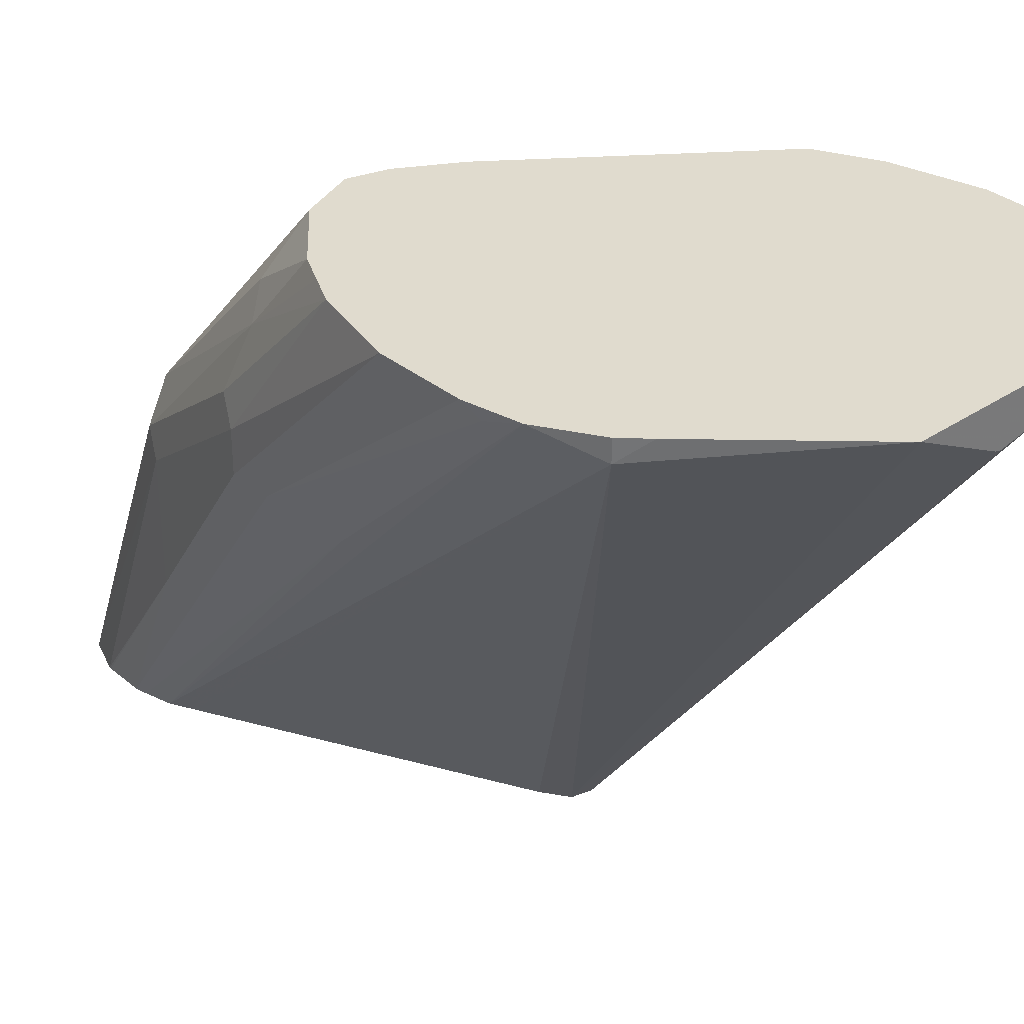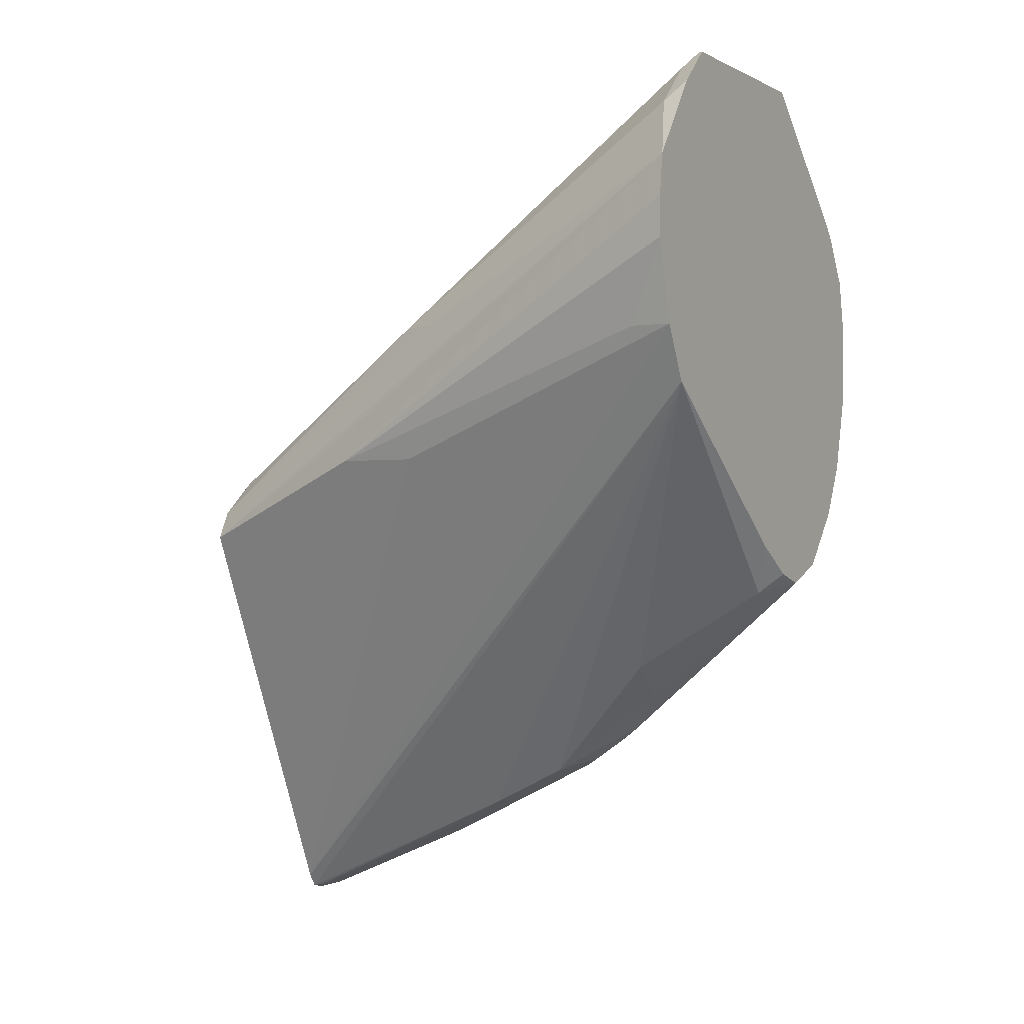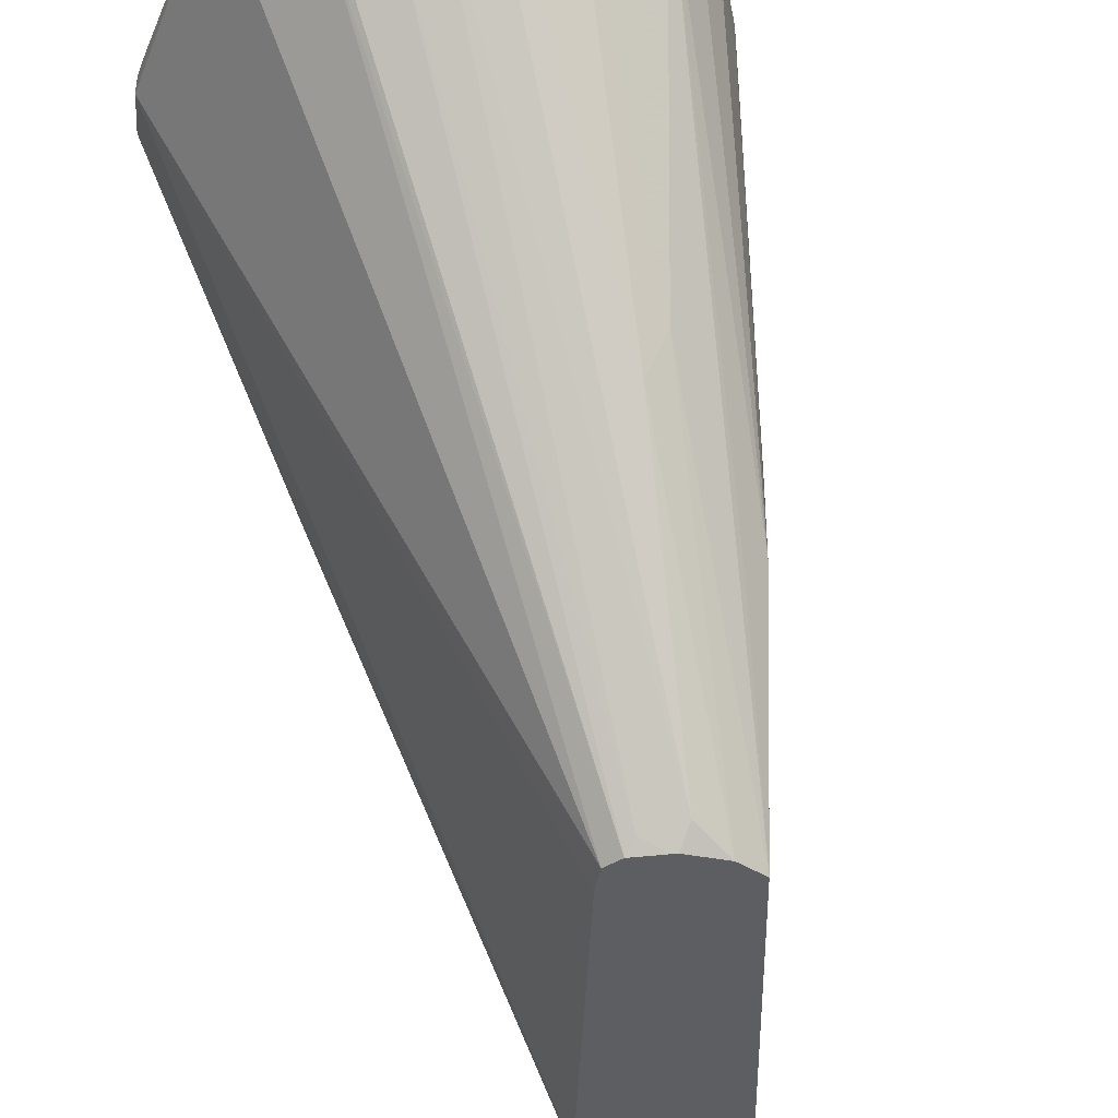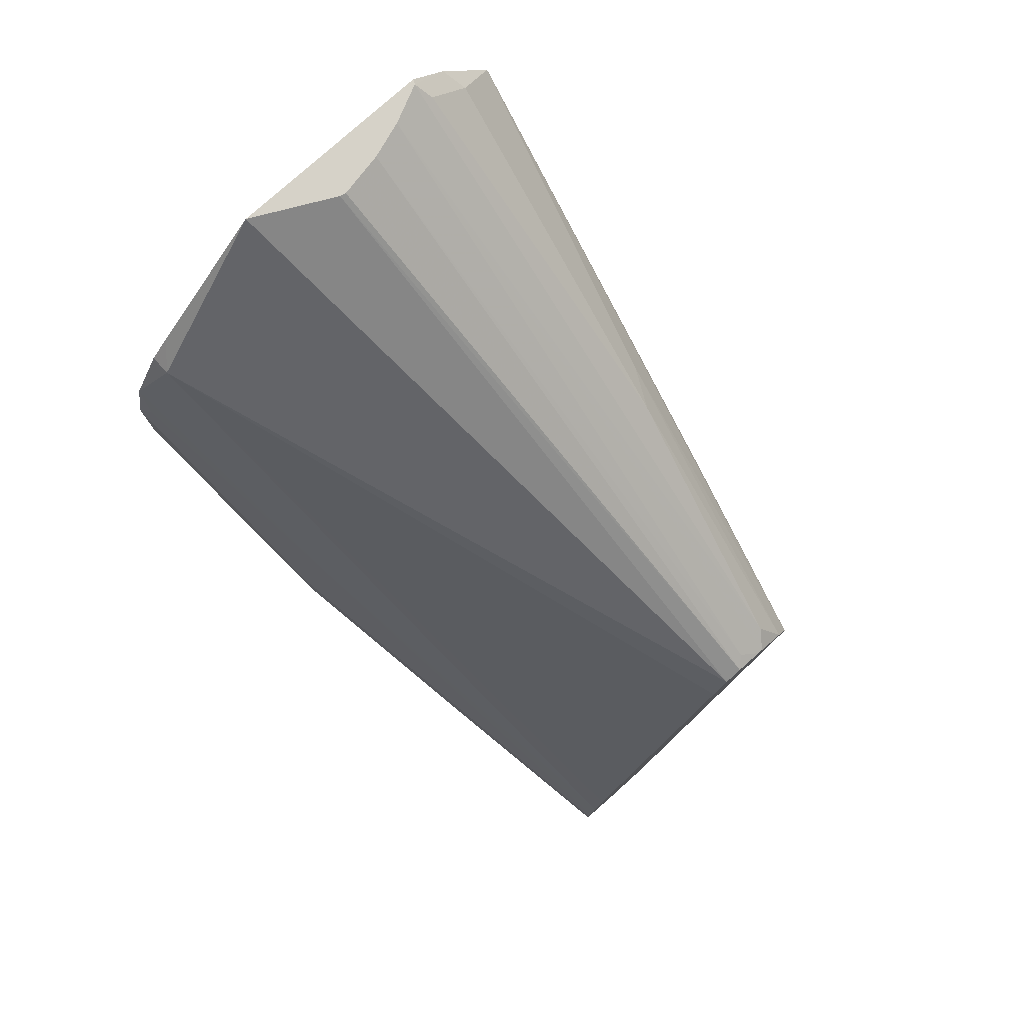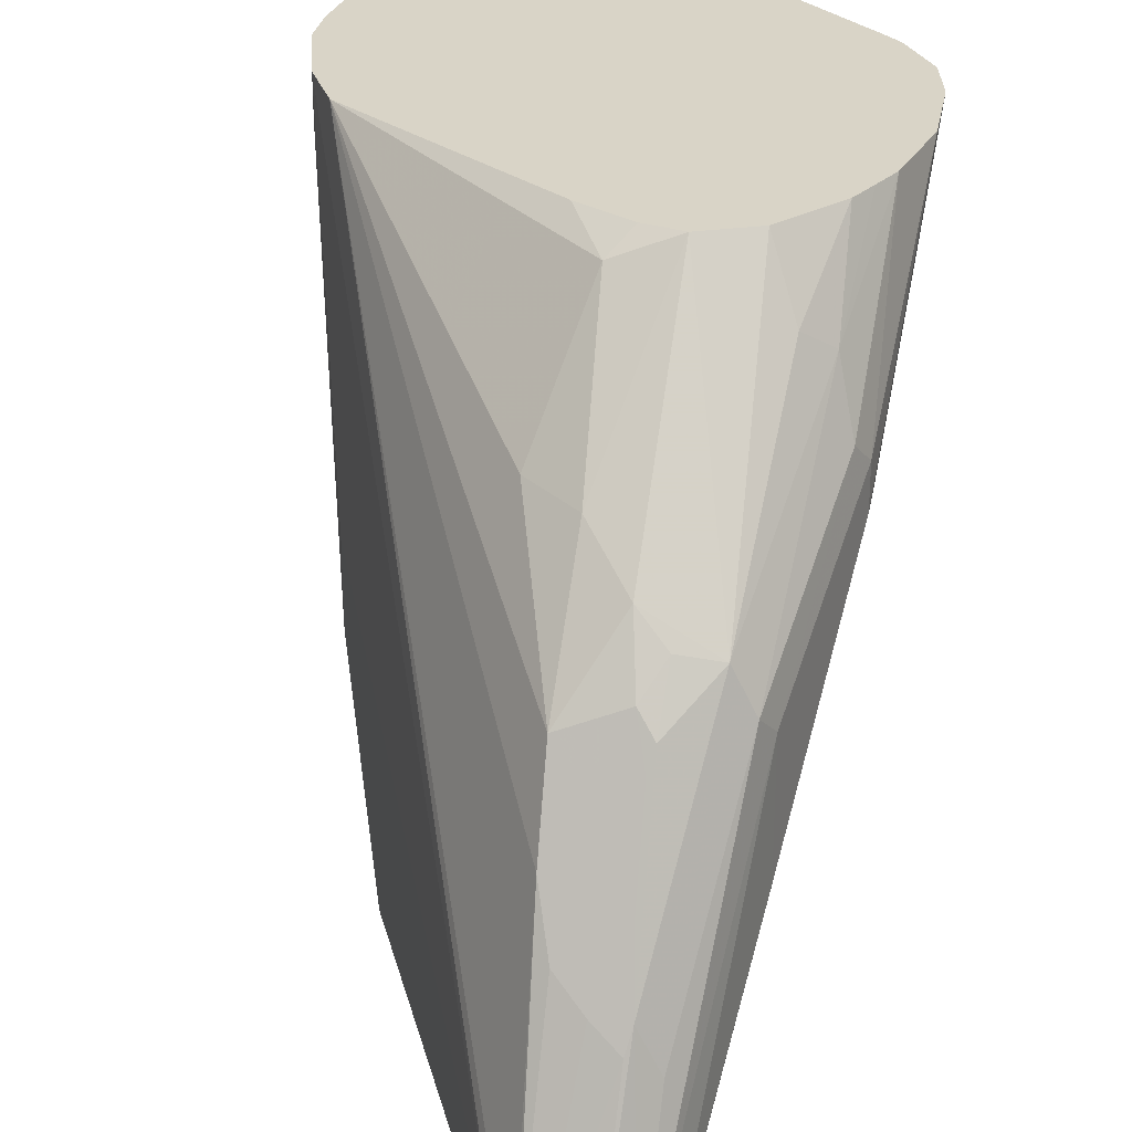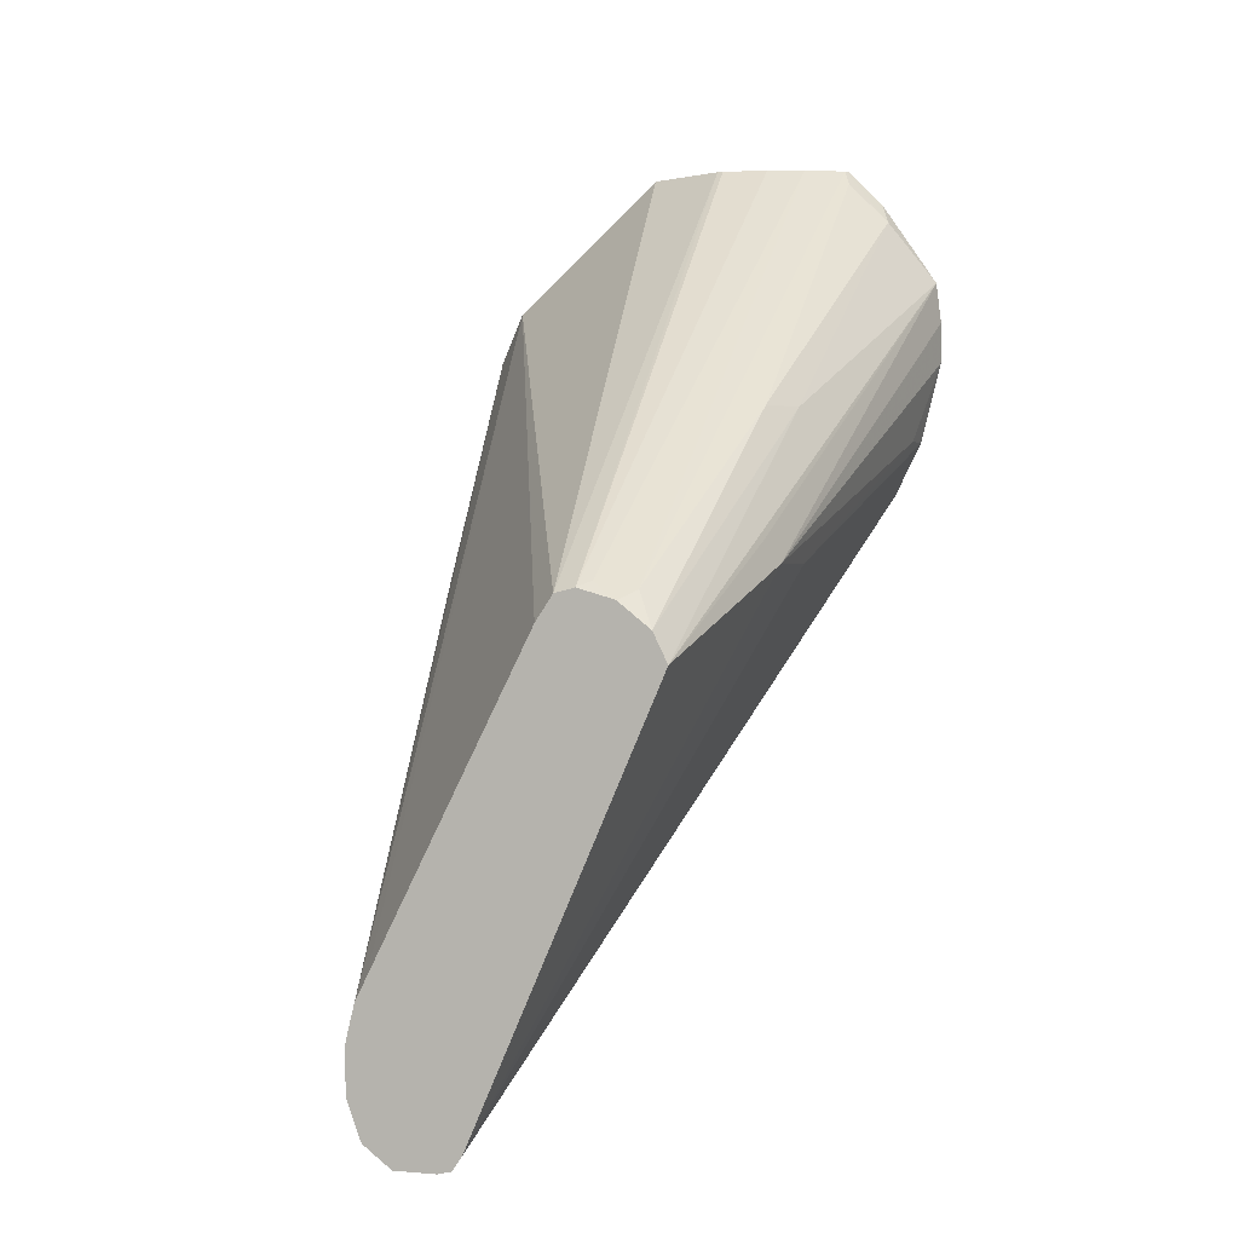
<metadata>
{"format":"obj","ext":"obj","renderer":"f3d","projection":"perspective","resolution":1024,"background":"white","views":[{"elev":33.6,"azim":-42.5,"up":"+Y"},{"elev":-1.2,"azim":119.9,"up":"+Z"},{"elev":-39.3,"azim":24.7,"up":"+Y"},{"elev":78.4,"azim":-41.9,"up":"+Z"},{"elev":28.8,"azim":-169.8,"up":"+Y"},{"elev":1.4,"azim":18.4,"up":"+Z"}]}
</metadata>
<code>
v -0.05405 -0.1316 -0.437
v -0.07754 -0.1316 -0.4276
v -0.03761 -0.1316 -0.4323
v -0.02818 -0.141 -0.4417
v -0.03132 -0.2005 -0.4949
v -0.0501 -0.2193 -0.5137
v -0.07986 -0.2349 -0.5168
v -0.08926 -0.1598 -0.4417
v -0.1002 -0.1316 -0.4009
v -0.01408 -0.1316 -0.4182
v -0.009397 -0.1974 -0.4792
v 0.08144 -0.1316 -0.3446
v -0.02818 -0.2537 -0.5356
v -0.05403 -0.2443 -0.5309
v -0.06264 -0.2318 -0.5199
v -0.06107 -0.2537 -0.5356
v -0.06107 -0.3289 -0.5732
v -0.08926 -0.2537 -0.5168
v -0.101 -0.1692 -0.4322
v -0.1065 -0.1316 -0.3885
v 0.0877 -0.1316 -0.332
v -0.02613 -0.4124 -0.6025
v -0.03028 -0.4124 -0.6087
v -0.02818 -0.2913 -0.5544
v -0.04072 -0.3038 -0.5607
v -0.04072 -0.2663 -0.5419
v -0.05873 -0.2631 -0.5403
v -0.05873 -0.3007 -0.5591
v -0.04697 -0.3289 -0.5732
v -0.05873 -0.3383 -0.5779
v -0.05529 -0.4124 -0.6103
v -0.06758 -0.4124 -0.6011
v -0.07047 -0.3477 -0.5732
v -0.0684 -0.4124 -0.6003
v -0.09396 -0.2631 -0.5074
v -0.1081 -0.1974 -0.4417
v -0.1127 -0.1316 -0.3759
v 0.09393 -0.1316 -0.3196
v 0.05638 -0.4124 -0.4134
v 0.07517 -0.2819 -0.3759
v 0.07517 -0.3195 -0.3759
v -0.03648 -0.4124 -0.6103
v -0.03132 -0.4072 -0.6077
v -0.03445 -0.3164 -0.5669
v -0.07462 -0.4124 -0.5837
v -0.09396 -0.3195 -0.5074
v -0.1127 -0.2068 -0.4322
v -0.1221 -0.1316 -0.3383
v 0.09395 -0.1504 -0.3195
v 0.09395 -0.1316 -0.3195
v 0.05007 -0.4124 -0.4006
v 0.07047 -0.3289 -0.3665
v 0.101 -0.1316 -0.2444
v 0.07047 -0.2725 -0.3101
v 0.1033 -0.1316 -0.2819
v 0.1033 -0.1316 -0.2631
v -0.07476 -0.4124 -0.5826
v -0.07518 -0.4124 -0.5638
v -0.1127 -0.2255 -0.4134
v -0.1127 -0.2255 -0.4322
v -0.1221 -0.1316 -0.3007
v 0.102 -0.1316 -0.2873
v 0.06106 -0.2913 -0.3101
v 0.04228 -0.4041 -0.3853
v 0.03605 -0.4124 -0.3895
v 0.101 -0.1316 -0.2443
v 0.07987 -0.141 -0.2162
v -0.07407 -0.4124 -0.5584
v -0.1034 -0.2349 -0.3853
v -0.119 -0.1378 -0.2945
v -0.1174 -0.1316 -0.2773
v 0.06106 -0.141 -0.1974
v 0.05751 -0.1338 -0.1902
v 0.03985 -0.1421 -0.1902
v 0.03347 -0.4124 -0.3887
v 0.07512 -0.1316 -0.2067
v -0.07162 -0.4124 -0.5486
v -0.071 -0.4124 -0.5461
v -0.1034 -0.141 -0.2538
v -0.1034 -0.1316 -0.2538
v 0.05866 -0.1316 -0.1903
v 0.05749 -0.1316 -0.1902
v 0.02298 -0.1477 -0.1902
v 0.02504 -0.4072 -0.3822
v 0.01987 -0.4124 -0.3847
v -0.06577 -0.4124 -0.5356
v 0.01104 -0.4124 -0.387
v -0.03752 -0.1316 -0.1902
v -0.09398 -0.1316 -0.2444
v 0.003538 -0.4124 -0.3982
v 0.00228 -0.1515 -0.1902
v -0.0004574 -0.1508 -0.1902
f 39 41 52
f 41 56 53
f 39 53 54
f 39 54 51
f 40 49 41
f 41 49 55
f 41 55 56
f 39 52 53
f 46 59 60
f 45 57 46
f 46 57 58
f 46 58 59
f 47 60 48
f 48 60 59
f 48 59 61
f 49 50 62
f 38 50 49
f 49 62 55
f 51 54 63
f 41 53 52
f 38 49 40
f 29 43 42
f 36 47 37
f 22 40 41
f 51 63 64
f 22 41 39
f 23 42 43
f 23 43 24
f 24 43 44
f 25 44 29
f 25 29 28
f 25 28 27
f 25 27 26
f 29 44 43
f 29 42 30
f 30 42 31
f 32 34 33
f 34 45 35
f 35 45 46
f 35 46 60
f 35 60 47
f 35 47 36
f 37 47 48
f 51 64 65
f 73 82 88
f 54 66 67
f 73 88 92
f 73 92 91
f 73 91 83
f 73 83 74
f 74 83 84
f 74 84 75
f 75 84 85
f 78 86 79
f 79 87 88
f 79 88 89
f 79 89 80
f 79 86 90
f 79 90 87
f 83 91 85
f 83 85 84
f 85 91 92
f 85 92 87
f 87 92 88
f 22 38 40
f 73 81 82
f 53 66 54
f 73 76 81
f 71 79 80
f 54 67 63
f 58 68 59
f 59 68 69
f 59 69 70
f 59 70 61
f 61 70 71
f 63 67 72
f 63 72 73
f 63 73 64
f 64 73 74
f 64 74 65
f 65 74 75
f 66 76 67
f 67 76 73
f 67 73 72
f 68 77 69
f 69 71 70
f 69 77 78
f 69 78 71
f 71 78 79
f 22 42 23
f 11 12 13
f 22 32 31
f 1 3 4
f 1 4 5
f 1 5 6
f 1 6 7
f 1 7 2
f 2 8 9
f 2 7 8
f 3 10 4
f 4 11 5
f 4 10 12
f 4 12 11
f 5 11 13
f 5 13 6
f 6 13 14
f 6 14 15
f 6 15 7
f 7 15 16
f 7 16 17
f 7 17 33
f 1 10 3
f 7 33 18
f 1 12 10
f 1 38 21
f 22 31 42
f 1 2 9
f 1 9 20
f 1 20 37
f 1 37 48
f 1 48 61
f 1 61 71
f 1 71 80
f 1 80 89
f 1 89 88
f 1 88 82
f 1 82 81
f 1 81 76
f 1 66 53
f 1 53 56
f 1 56 55
f 1 55 62
f 1 62 50
f 1 50 38
f 1 21 12
f 7 18 19
f 1 76 66
f 8 19 9
f 18 36 19
f 19 36 37
f 19 37 20
f 21 38 22
f 22 39 51
f 22 51 65
f 22 65 75
f 22 75 85
f 22 85 87
f 22 87 90
f 22 90 86
f 22 78 77
f 22 77 68
f 22 68 58
f 22 58 57
f 22 57 45
f 22 45 34
f 7 19 8
f 22 34 32
f 18 35 36
f 18 34 35
f 22 86 78
f 17 32 33
f 9 19 20
f 18 33 34
f 12 21 22
f 12 22 23
f 12 23 24
f 13 24 44
f 13 44 25
f 13 25 26
f 13 26 14
f 12 24 13
f 14 27 16
f 14 16 15
f 16 27 17
f 17 27 28
f 17 28 29
f 17 29 30
f 14 26 27
f 17 31 32
f 17 30 31

</code>
